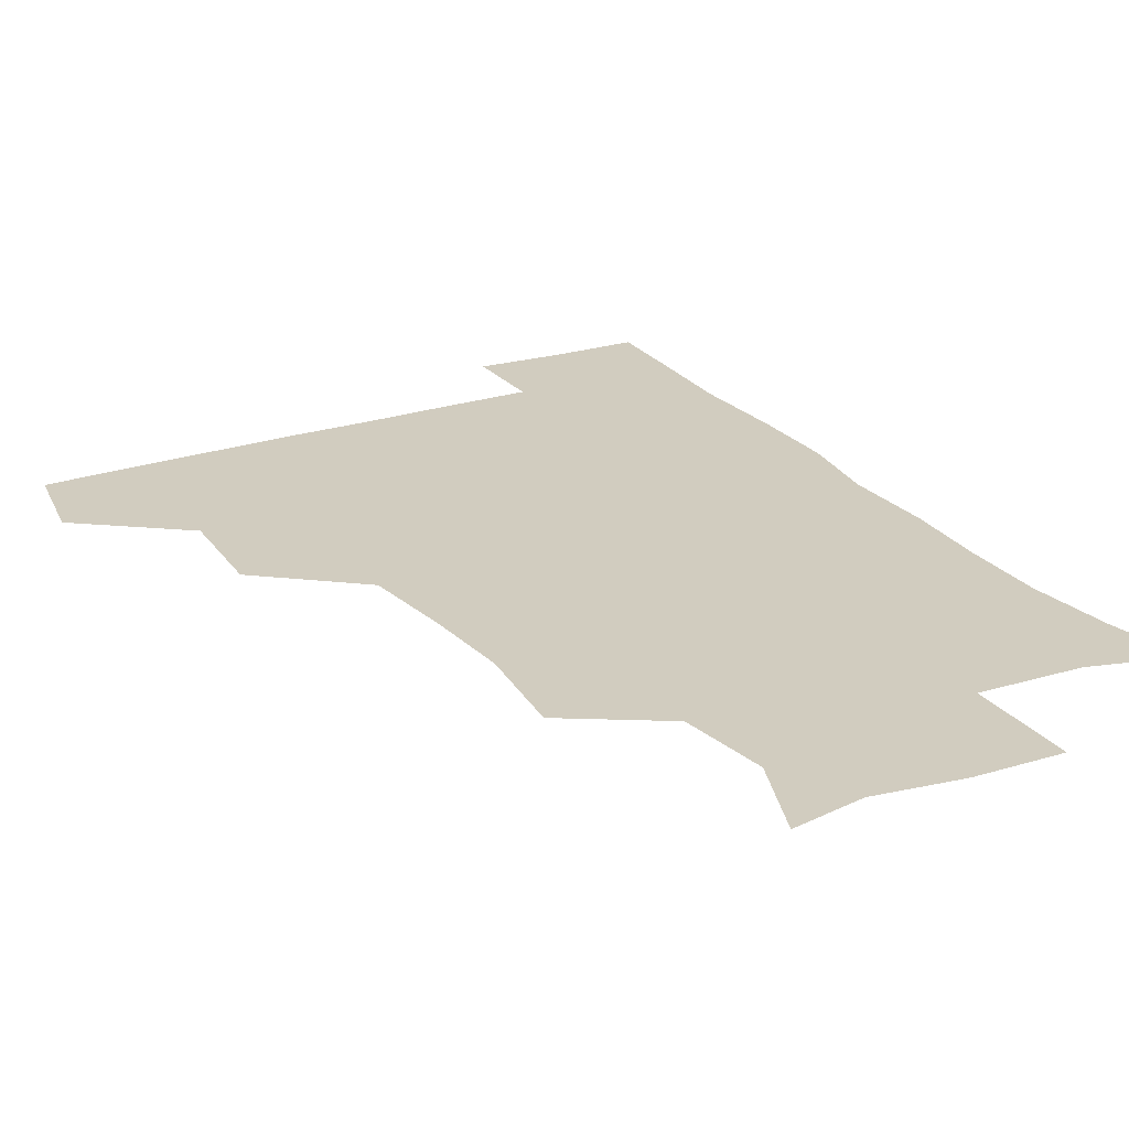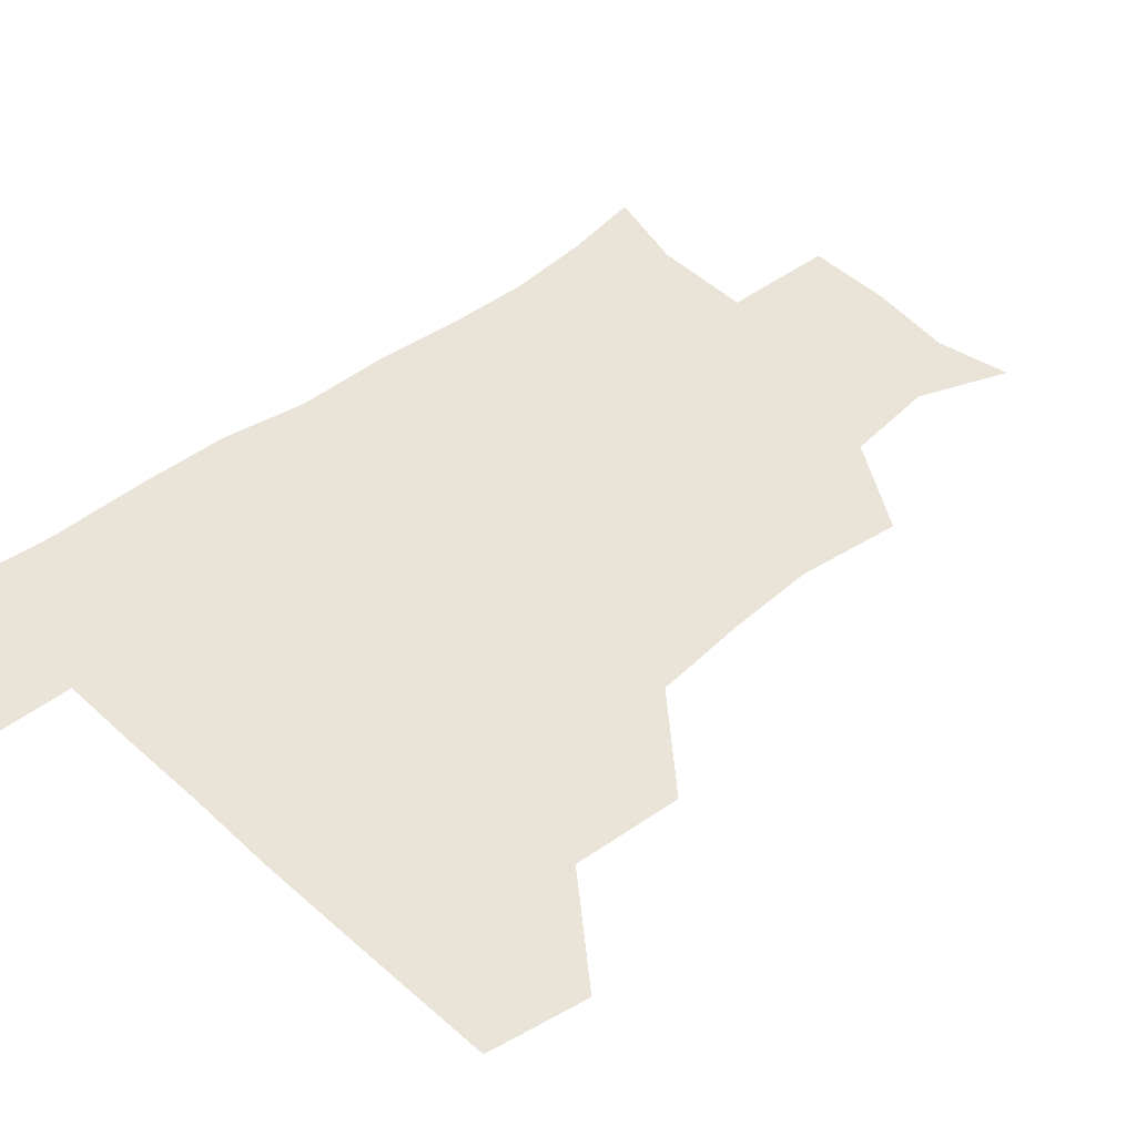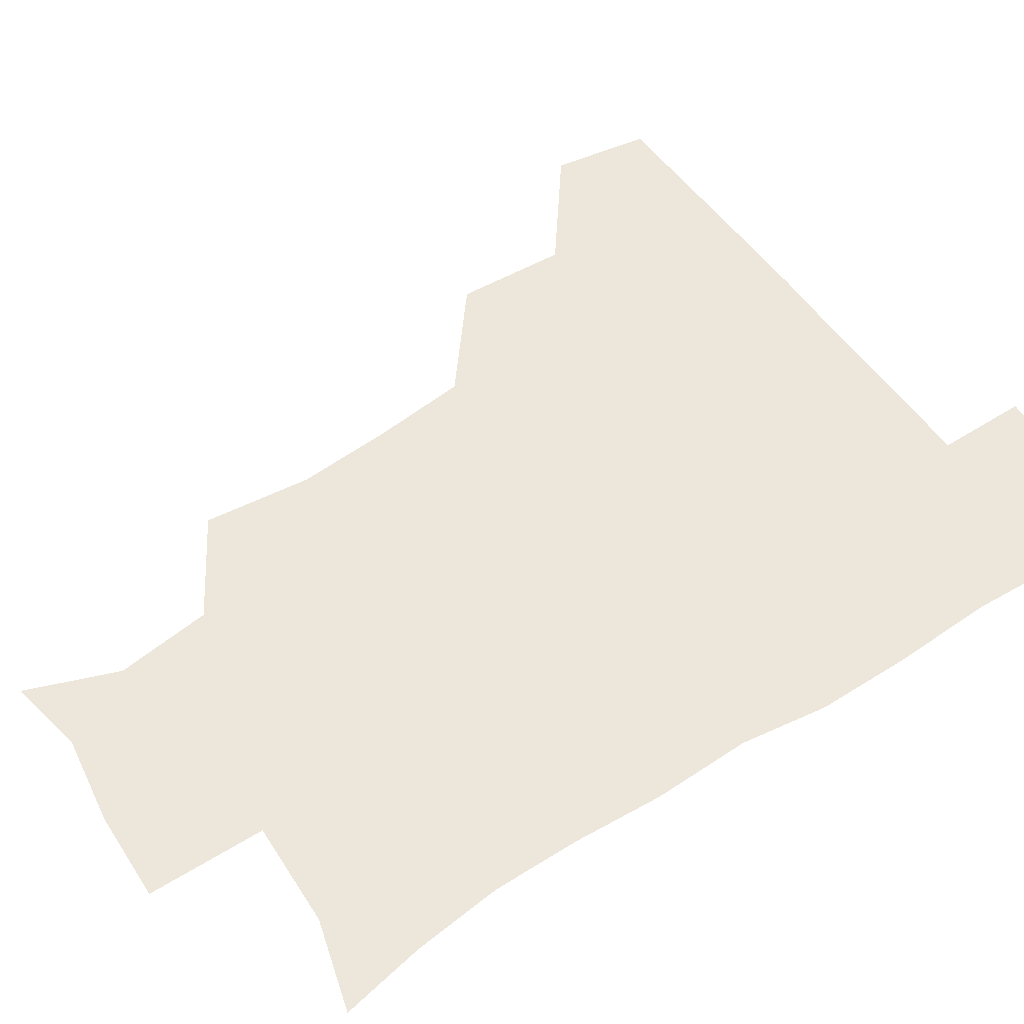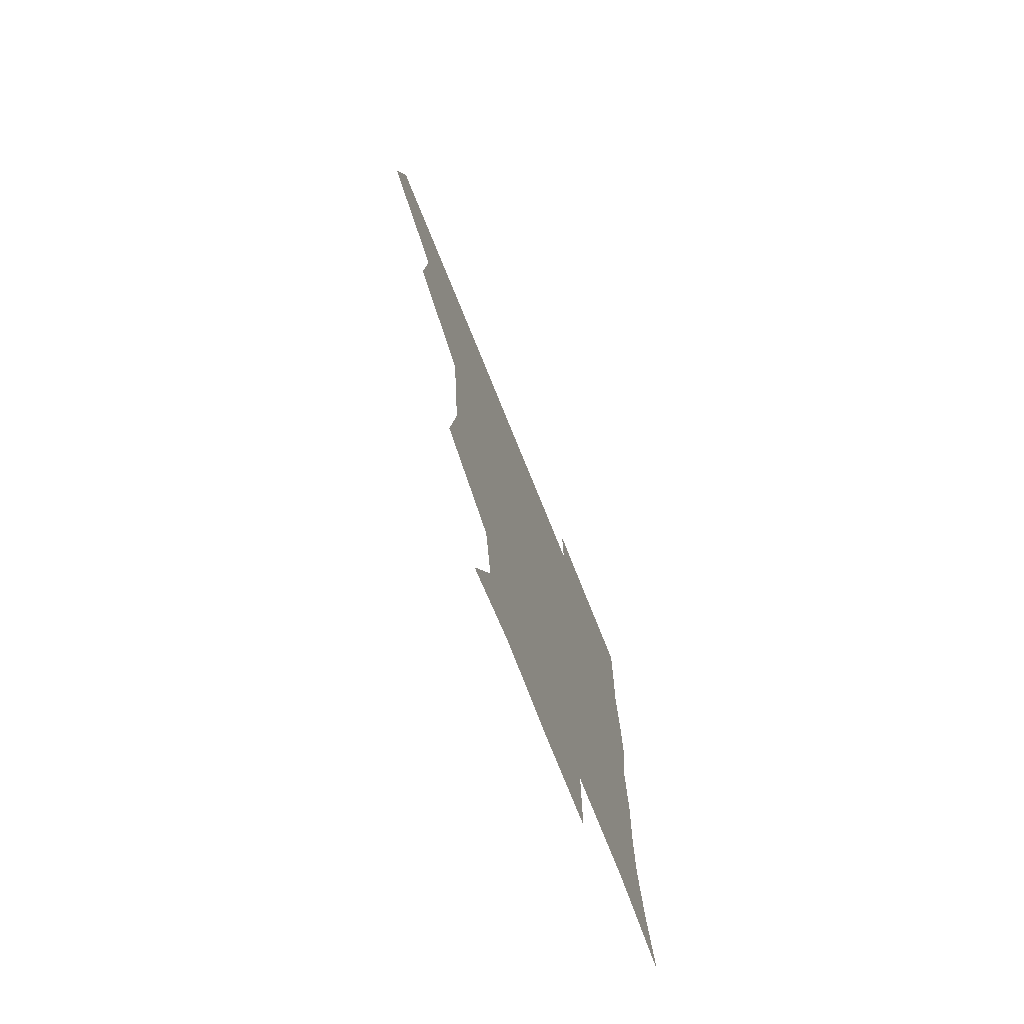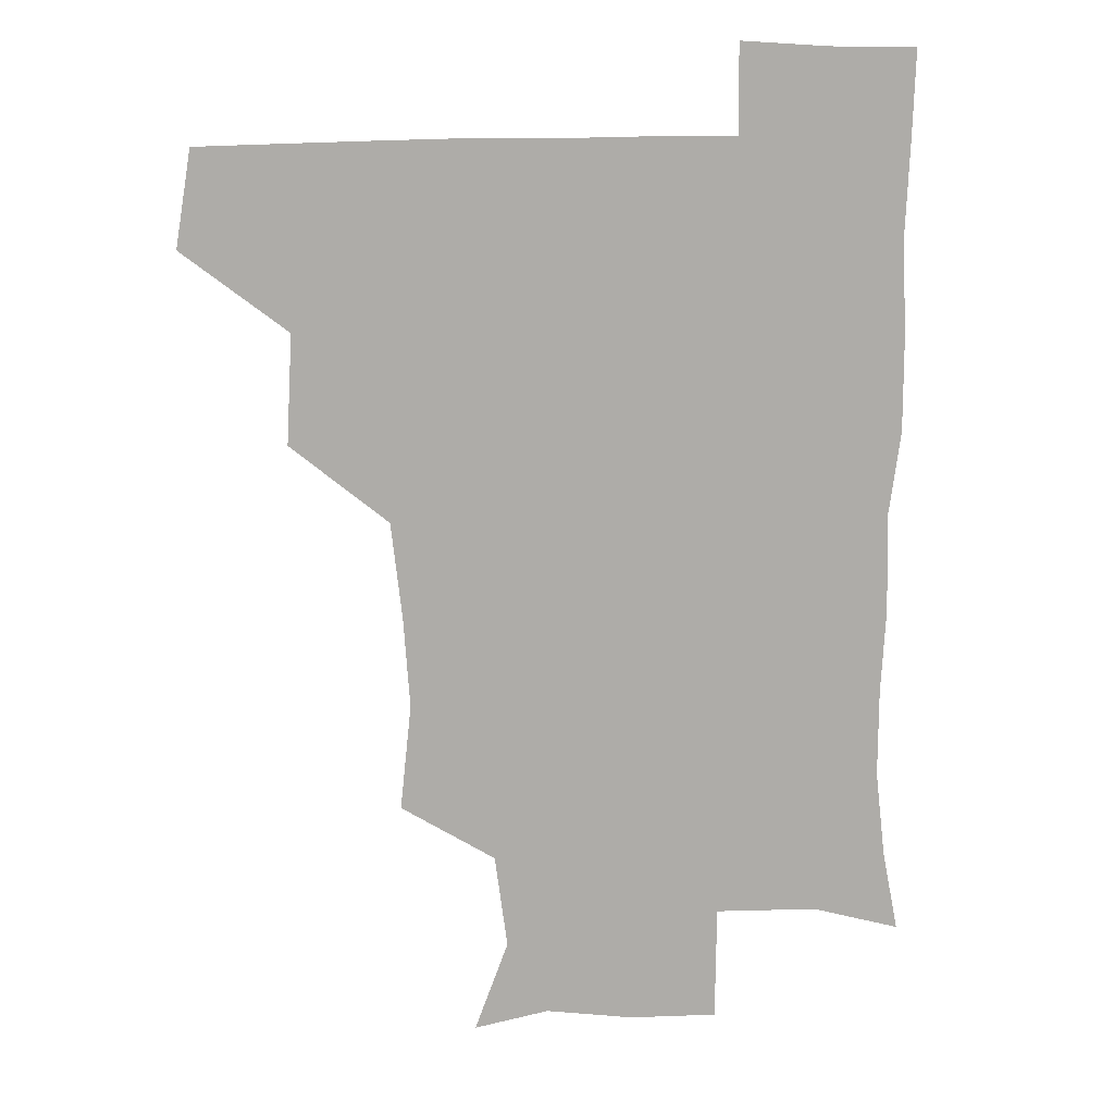
<metadata>
{"format":"obj","ext":"obj","renderer":"f3d","projection":"perspective","resolution":1024,"background":"white","views":[{"elev":24.0,"azim":-28.9,"up":"+Z"},{"elev":43.3,"azim":-132.7,"up":"+Z"},{"elev":53.9,"azim":56.0,"up":"+Z"},{"elev":-75.6,"azim":-68.0,"up":"+Y"},{"elev":13.4,"azim":-8.9,"up":"+Y"}]}
</metadata>
<code>
v 478.1 447.4 0
v 483.4 479.9 0
v 511.7 383.1 0
v 513.7 420 0
v 513.5 451.5 0
v 512.5 480.6 0
v 546.9 256.4 0
v 550.7 292.3 0
v 548.5 323 0
v 544.8 356.1 0
v 542.3 388.8 0
v 543.9 423 0
v 543.3 452 0
v 541.8 481.2 0
v 571.9 173.8 0
v 583.3 204.3 0
v 579 236.4 0
v 577.6 272.3 0
v 577.2 304.1 0
v 575.5 333.3 0
v 574.1 364.2 0
v 573.9 395.4 0
v 573.3 424.1 0
v 573.4 452.3 0
v 571.2 481.7 0
v 597.4 178.4 0
v 606.5 213.1 0
v 604.5 244 0
v 604.3 277.9 0
v 603.8 306.6 0
v 602.9 336.1 0
v 602.3 365.9 0
v 602.3 396.2 0
v 601.9 423.9 0
v 602 452.7 0
v 601.3 481.4 0
v 627.3 173.8 0
v 631.5 215.7 0
v 631.5 247.8 0
v 631 277.1 0
v 630.5 308.2 0
v 630.5 337.8 0
v 630.4 367.5 0
v 630.5 396.6 0
v 630.8 424.4 0
v 631.2 453.1 0
v 630.7 481.8 0
v 657.5 172.8 0
v 658 212 0
v 657.7 246.7 0
v 657.5 278.3 0
v 657.7 307 0
v 657.7 336.9 0
v 658.1 366.5 0
v 658.4 396 0
v 659.1 424.5 0
v 659.8 453.5 0
v 660.7 481.7 0
v 660.5 512.1 0
v 693.3 210.7 0
v 686.3 243.4 0
v 684.1 274.3 0
v 683.4 305.3 0
v 685.7 332.5 0
v 685.5 363.6 0
v 686.4 393.3 0
v 687 423.1 0
v 687.7 453.1 0
v 689.1 481.5 0
v 690.8 510.2 0
v 723.5 202 0
v 718 229.9 0
v 714.5 259.8 0
v 714.6 289.8 0
v 716.3 319.4 0
v 715.4 352.4 0
v 719.4 381.7 0
v 719.4 413.5 0
v 717.9 447.7 0
v 719.3 479.1 0
v 720.3 509.8 0
f 4 5 1
f 1 5 2
f 5 6 2
f 10 11 3
f 3 11 4
f 11 12 4
f 4 12 5
f 12 13 5
f 5 13 6
f 13 14 6
f 17 18 7
f 7 18 8
f 18 19 8
f 8 19 9
f 19 20 9
f 9 20 10
f 20 21 10
f 10 21 11
f 21 22 11
f 11 22 12
f 22 23 12
f 12 23 13
f 23 24 13
f 13 24 14
f 24 25 14
f 15 26 16
f 26 27 16
f 16 27 17
f 27 28 17
f 17 28 18
f 28 29 18
f 18 29 19
f 29 30 19
f 19 30 20
f 30 31 20
f 20 31 21
f 31 32 21
f 21 32 22
f 32 33 22
f 22 33 23
f 33 34 23
f 23 34 24
f 34 35 24
f 24 35 25
f 35 36 25
f 26 37 27
f 37 38 27
f 27 38 28
f 38 39 28
f 28 39 29
f 39 40 29
f 29 40 30
f 40 41 30
f 30 41 31
f 41 42 31
f 31 42 32
f 42 43 32
f 32 43 33
f 43 44 33
f 33 44 34
f 44 45 34
f 34 45 35
f 45 46 35
f 35 46 36
f 46 47 36
f 37 48 38
f 48 49 38
f 38 49 39
f 49 50 39
f 39 50 40
f 50 51 40
f 40 51 41
f 51 52 41
f 41 52 42
f 52 53 42
f 42 53 43
f 53 54 43
f 43 54 44
f 54 55 44
f 44 55 45
f 55 56 45
f 45 56 46
f 56 57 46
f 46 57 47
f 57 58 47
f 49 60 50
f 60 61 50
f 50 61 51
f 61 62 51
f 51 62 52
f 62 63 52
f 52 63 53
f 63 64 53
f 53 64 54
f 64 65 54
f 54 65 55
f 65 66 55
f 55 66 56
f 66 67 56
f 56 67 57
f 67 68 57
f 57 68 58
f 68 69 58
f 58 69 59
f 69 70 59
f 60 71 61
f 71 72 61
f 61 72 62
f 72 73 62
f 62 73 63
f 73 74 63
f 63 74 64
f 74 75 64
f 64 75 65
f 75 76 65
f 65 76 66
f 76 77 66
f 66 77 67
f 77 78 67
f 67 78 68
f 78 79 68
f 68 79 69
f 79 80 69
f 69 80 70
f 80 81 70

</code>
